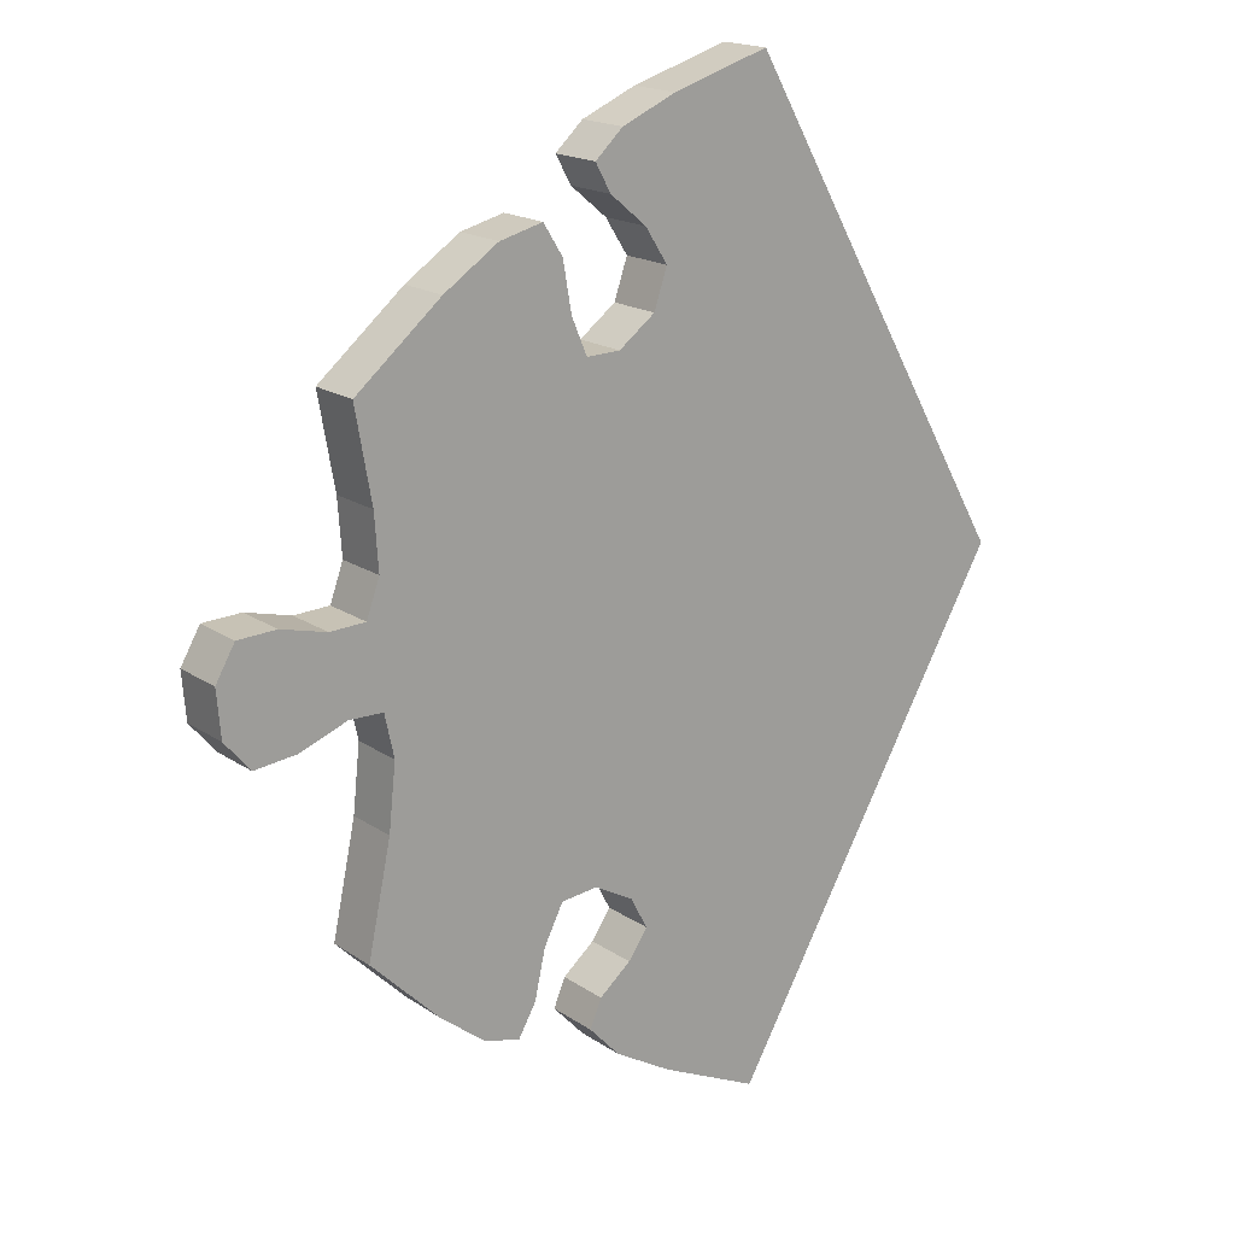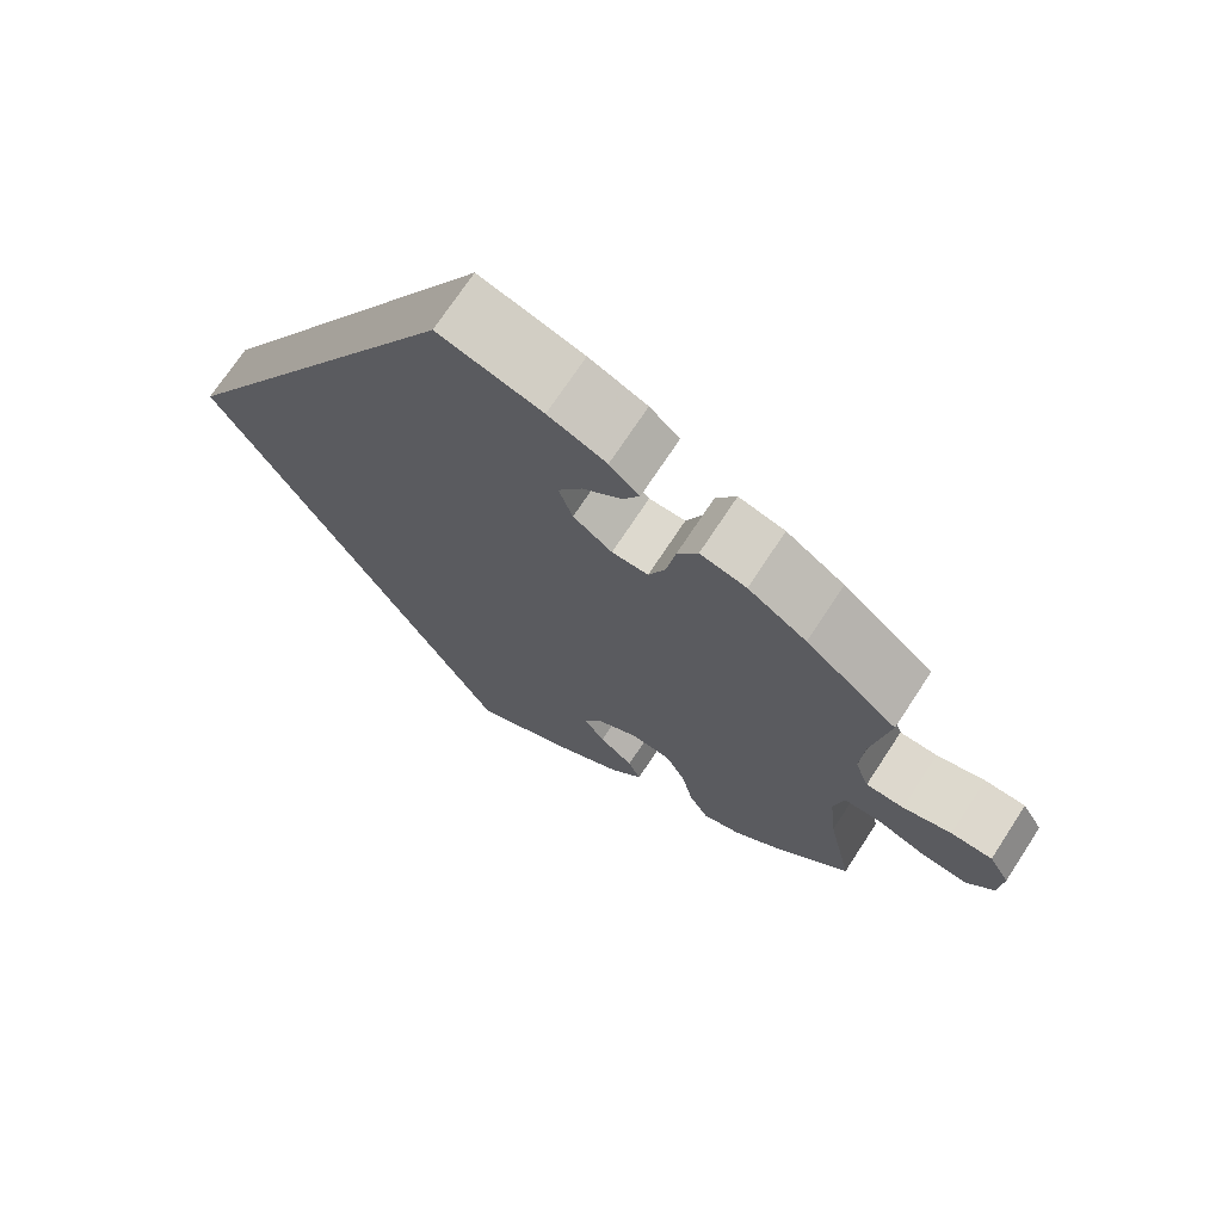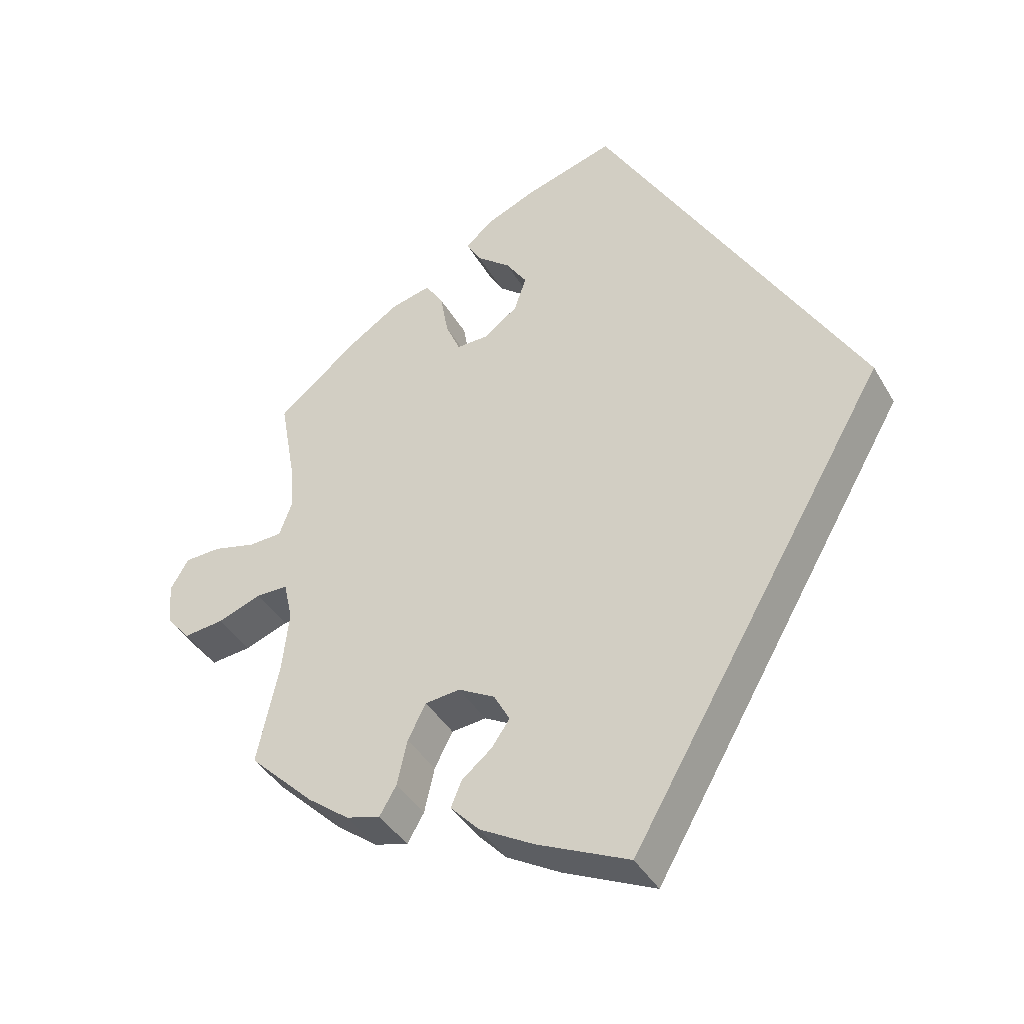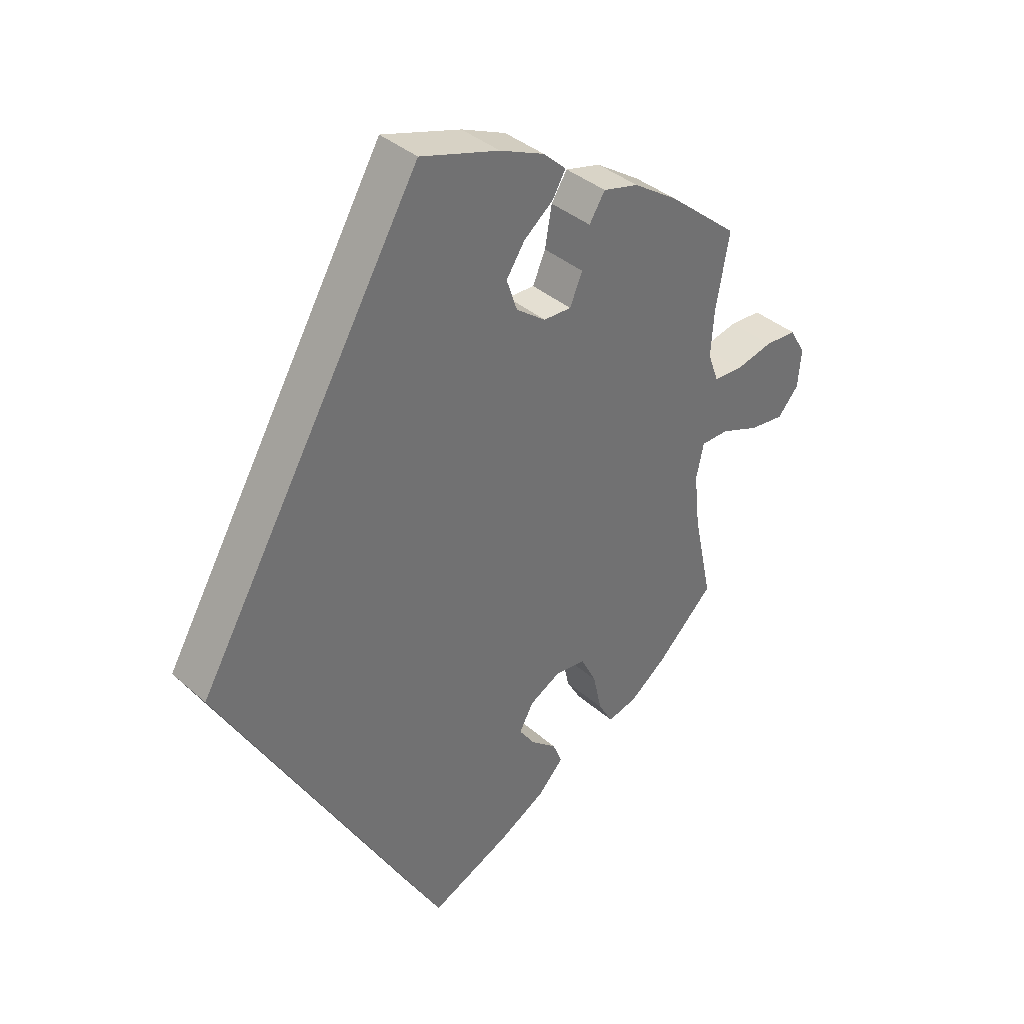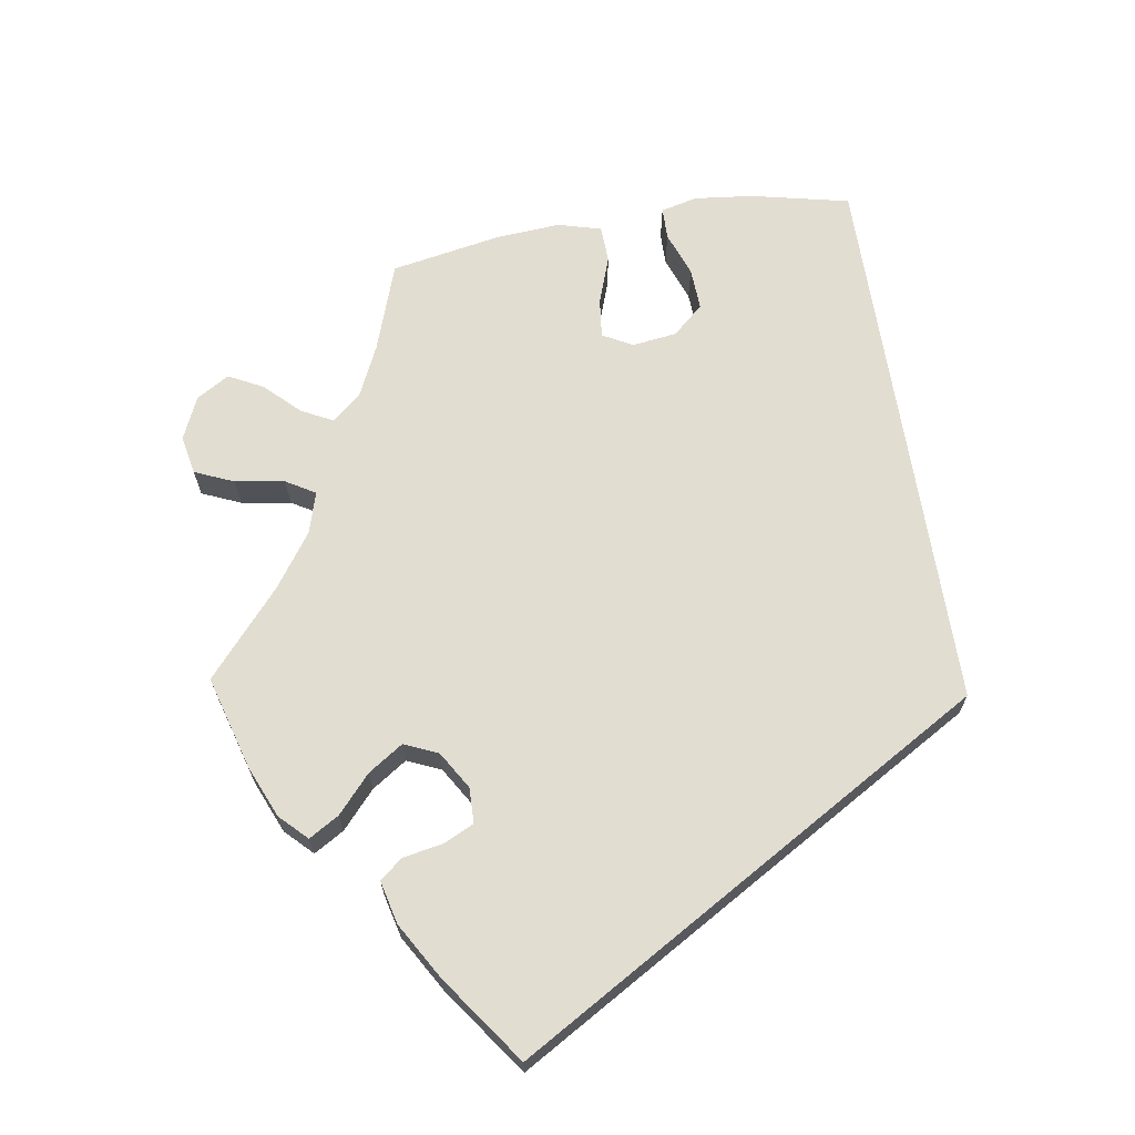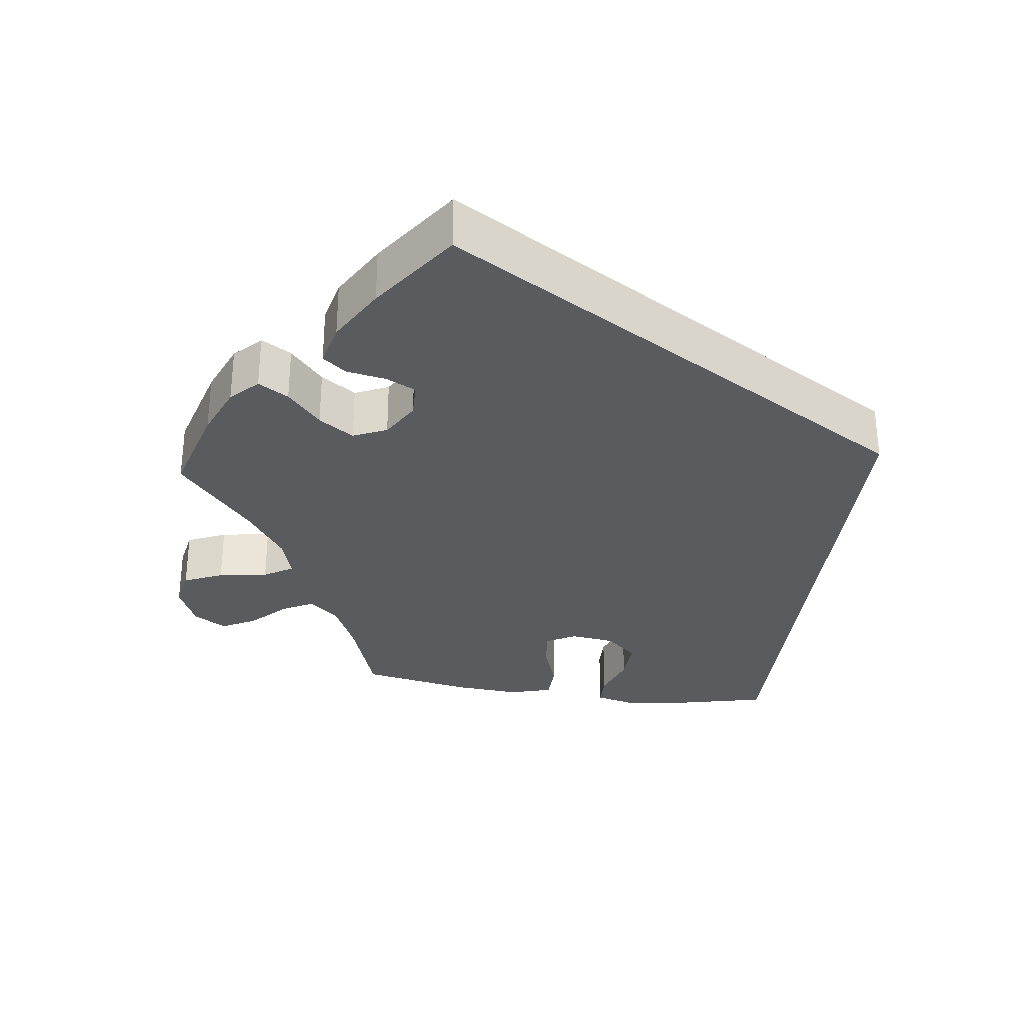
<metadata>
{"format":"obj","ext":"obj","renderer":"f3d","projection":"perspective","resolution":1024,"background":"white","views":[{"elev":17.9,"azim":142.3,"up":"+Z"},{"elev":71.4,"azim":33.2,"up":"+Z"},{"elev":-40.7,"azim":-152.3,"up":"+Z"},{"elev":37.5,"azim":-41.8,"up":"+Z"},{"elev":68.4,"azim":-159.6,"up":"+Y"},{"elev":-32.5,"azim":-158.0,"up":"+Y"}]}
</metadata>
<code>
v 0.305 0.07 -0.354
v 0.16 0.07 -0.369
v 0.355 0.07 0.449
v 0 0.07 -0.62
v 0.211 0.07 0.483
v 0.426 0.07 0.402
v 0.226 0.07 -0.439
v 0.389 0.07 -0.444
v 0.683 0.07 0.085
v 0.28 0.07 -0.305
v 0.319 0.07 -0.417
v 0.537 0.07 0.31
v 0.703 0.07 -0.018
v 0.299 0.07 0.463
v 0.507 0.07 -0.168
v 0.67 0.07 -0.057
v 0.342 0.07 -0.457
v -0.358 0.07 0
v 0.127 0.07 -0.561
v 0.263 0.07 0.36
v 0.199 0.07 0.314
v 0.152 0.07 0.349
v 0.182 0.07 -0.328
v 0.274 0.07 0.423
v 0.51 0.07 -0.029
v 0.135 0.07 0.399
v 0.574 0.07 0.072
v 0.554 0.07 -0.028
v 0.201 0.07 -0.518
v 0.516 0.07 0.192
v 0.232 0.07 -0.3
v 0.633 0.07 0.087
v 0.185 0.07 -0.405
v 0.241 0.07 -0.475
v 0.243 0.07 0.313
v 0.447 0.07 -0.399
v 0 0.07 0.62
v 0.615 0.07 -0.051
v 0.498 0.07 -0.084
v 0.537 0.07 -0.31
v 0.511 0.07 0.121
v 0.125 0.07 0.582
v 0.708 0.07 0.042
v 0.195 0.07 0.552
v 0.231 0.07 0.519
v 0.528 0.07 0.074
v 0.164 0.07 0.444
v 0.305 -0 -0.354
v 0.16 -0 -0.369
v 0.355 -0 0.449
v 0 -0 -0.62
v 0.211 -0 0.483
v 0.426 -0 0.402
v 0.226 -0 -0.439
v 0.389 -0 -0.444
v 0.683 -0 0.085
v 0.28 -0 -0.305
v 0.319 -0 -0.417
v 0.537 -0 0.31
v 0.703 -0 -0.018
v 0.299 -0 0.463
v 0.507 -0 -0.168
v 0.67 -0 -0.057
v 0.342 -0 -0.457
v -0.358 -0 0
v 0.127 -0 -0.561
v 0.263 -0 0.36
v 0.199 -0 0.314
v 0.152 -0 0.349
v 0.182 -0 -0.328
v 0.274 -0 0.423
v 0.51 -0 -0.029
v 0.135 -0 0.399
v 0.574 -0 0.072
v 0.554 -0 -0.028
v 0.201 -0 -0.518
v 0.516 -0 0.192
v 0.232 -0 -0.3
v 0.633 -0 0.087
v 0.185 -0 -0.405
v 0.241 -0 -0.475
v 0.243 -0 0.313
v 0.447 -0 -0.399
v 0 -0 0.62
v 0.615 -0 -0.051
v 0.498 -0 -0.084
v 0.537 -0 -0.31
v 0.511 -0 0.121
v 0.125 -0 0.582
v 0.708 -0 0.042
v 0.195 -0 0.552
v 0.231 -0 0.519
v 0.528 -0 0.074
v 0.164 -0 0.444
f 15 40 36 8
f 39 15 8 17
f 25 39 17 11
f 13 16 38 28
f 13 28 25
f 43 13 25
f 27 32 9 43
f 46 27 43 25
f 41 46 25 11
f 3 6 12 30
f 20 24 14 3
f 35 20 3 30
f 21 35 30 41
f 44 45 5 47
f 44 47 26
f 42 44 26
f 37 42 26
f 18 37 26 22
f 33 7 34 29
f 2 33 29 19
f 21 41 11 1
f 22 21 1 10
f 18 22 10 31
f 2 19 4 18
f 23 2 18
f 31 23 18
f 55 83 87 62
f 64 55 62 86
f 58 64 86 72
f 75 85 63 60
f 72 75 60
f 72 60 90
f 90 56 79 74
f 72 90 74 93
f 58 72 93 88
f 77 59 53 50
f 50 61 71 67
f 77 50 67 82
f 88 77 82 68
f 94 52 92 91
f 73 94 91
f 73 91 89
f 73 89 84
f 69 73 84 65
f 76 81 54 80
f 66 76 80 49
f 48 58 88 68
f 57 48 68 69
f 78 57 69 65
f 65 51 66 49
f 65 49 70
f 65 70 78
f 36 83 55 8
f 8 55 64 17
f 17 64 58 11
f 11 58 48 1
f 1 48 57 10
f 10 57 78 31
f 31 78 70 23
f 23 70 49 2
f 2 49 80 33
f 33 80 54 7
f 7 54 81 34
f 34 81 76 29
f 29 76 66 19
f 19 66 51 4
f 4 51 65 18
f 18 65 84 37
f 37 84 89 42
f 42 89 91 44
f 44 91 92 45
f 45 92 52 5
f 5 52 94 47
f 47 94 73 26
f 26 73 69 22
f 22 69 68 21
f 21 68 82 35
f 35 82 67 20
f 20 67 71 24
f 24 71 61 14
f 14 61 50 3
f 3 50 53 6
f 6 53 59 12
f 12 59 77 30
f 30 77 88 41
f 41 88 93 46
f 46 93 74 27
f 27 74 79 32
f 32 79 56 9
f 9 56 90 43
f 43 90 60 13
f 13 60 63 16
f 16 63 85 38
f 38 85 75 28
f 28 75 72 25
f 25 72 86 39
f 39 86 62 15
f 15 62 87 40
f 40 87 83 36

</code>
